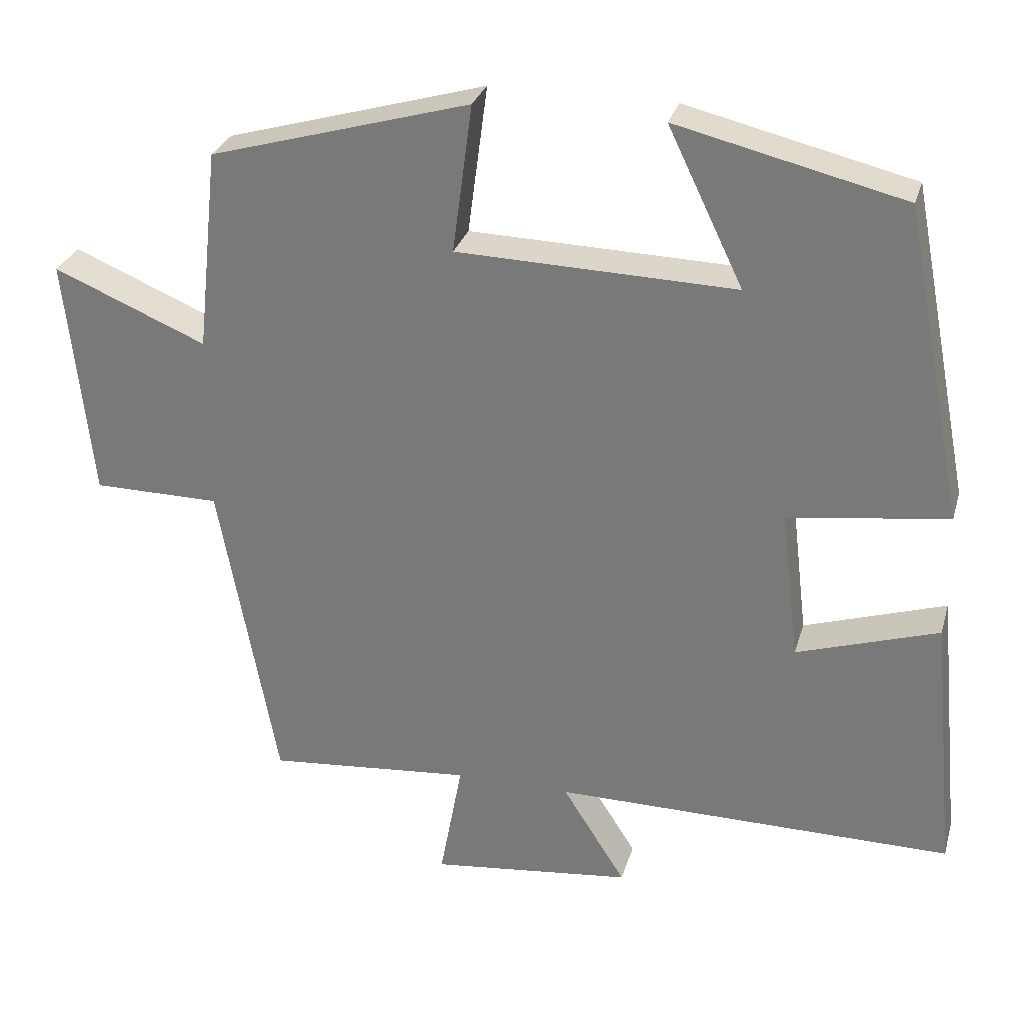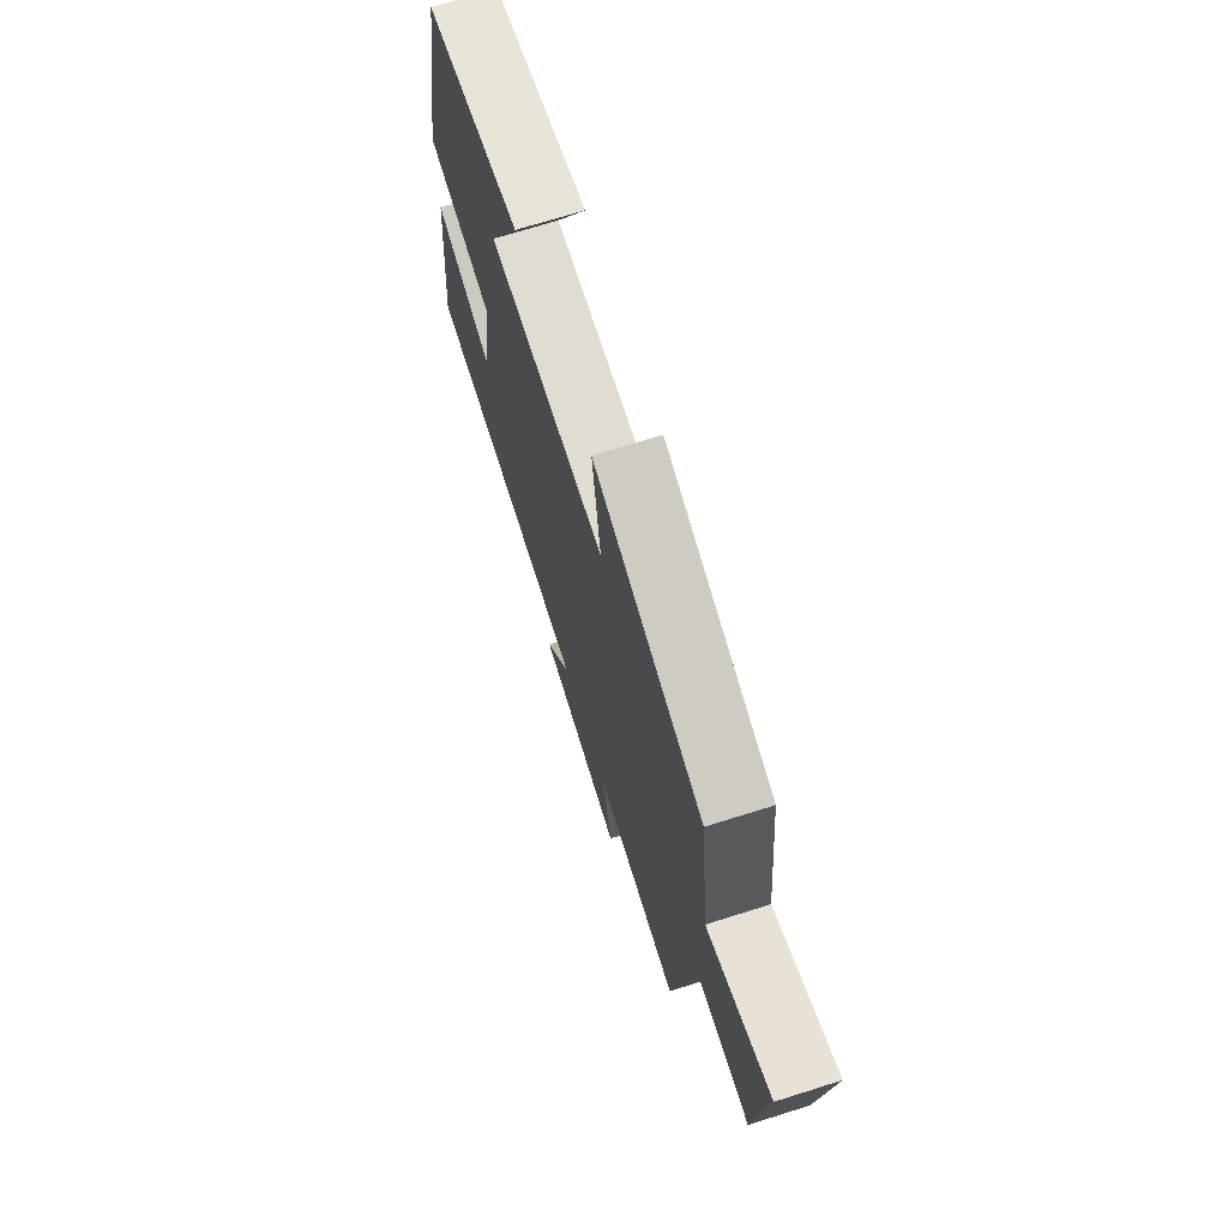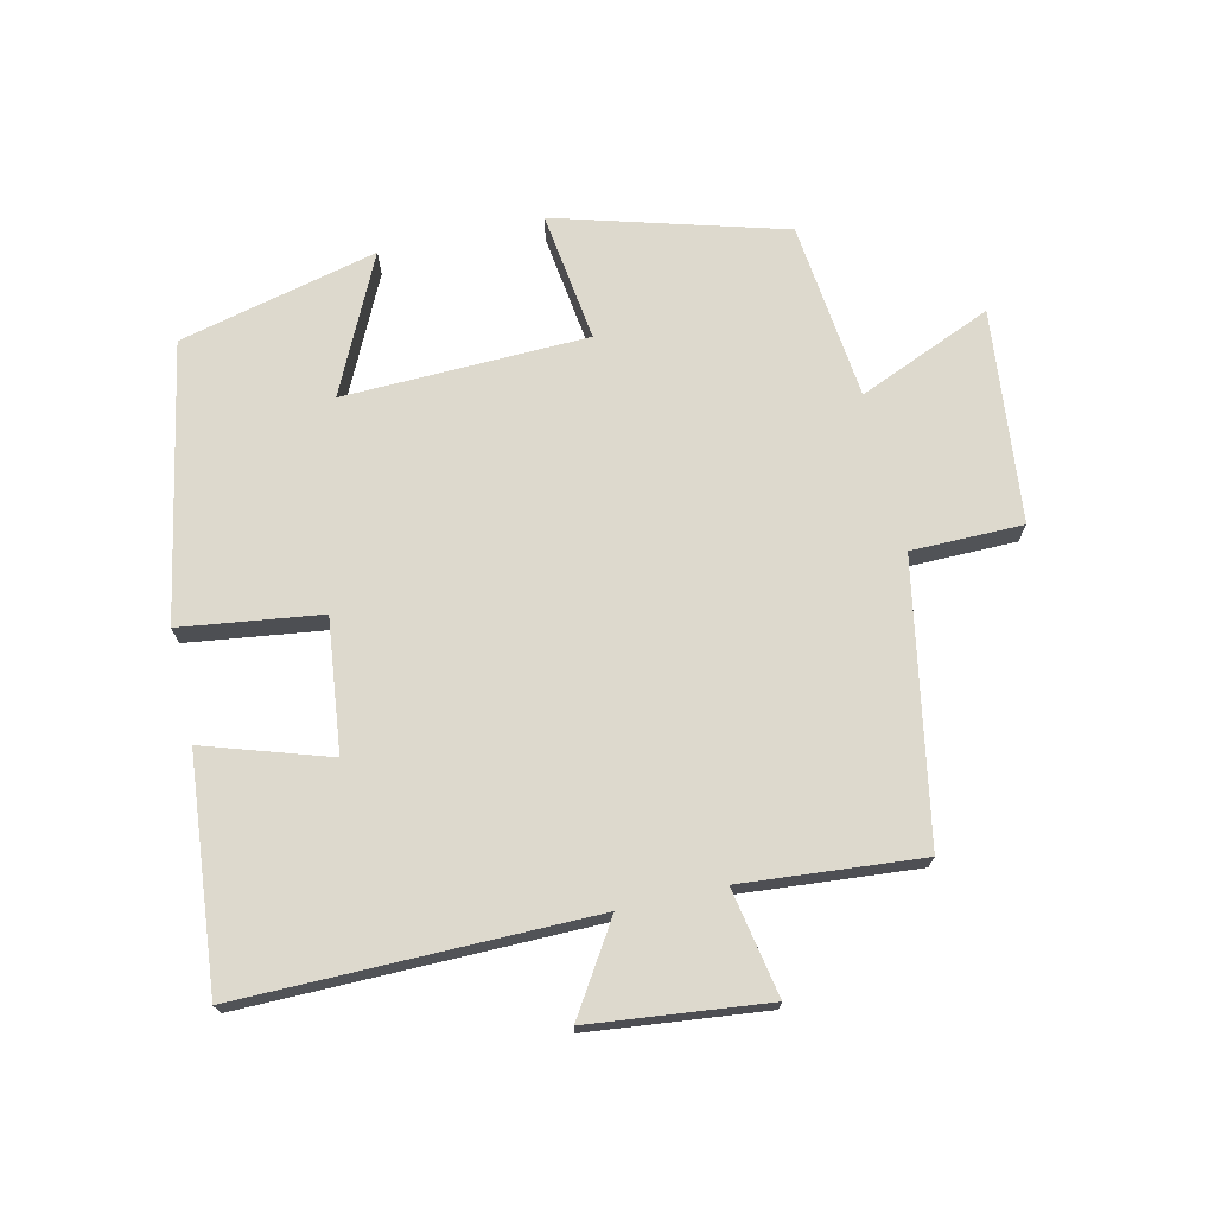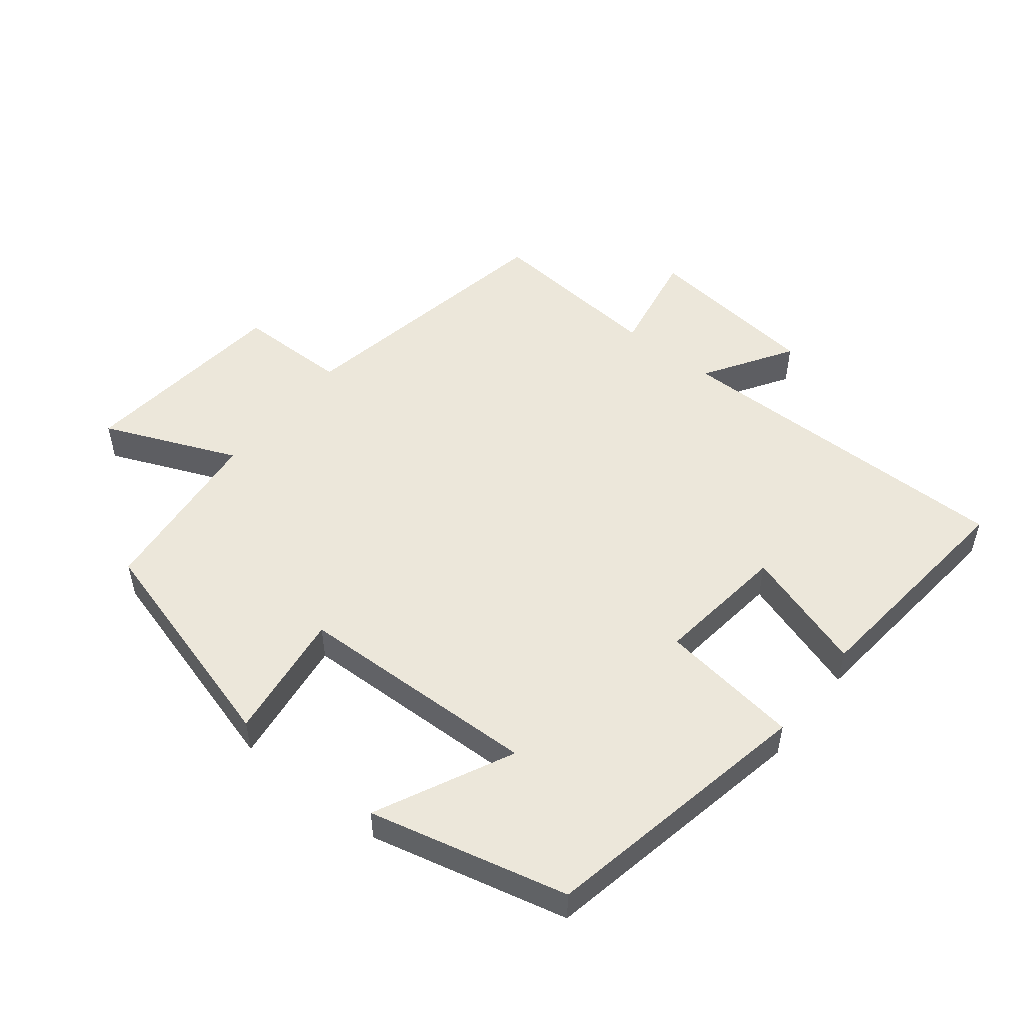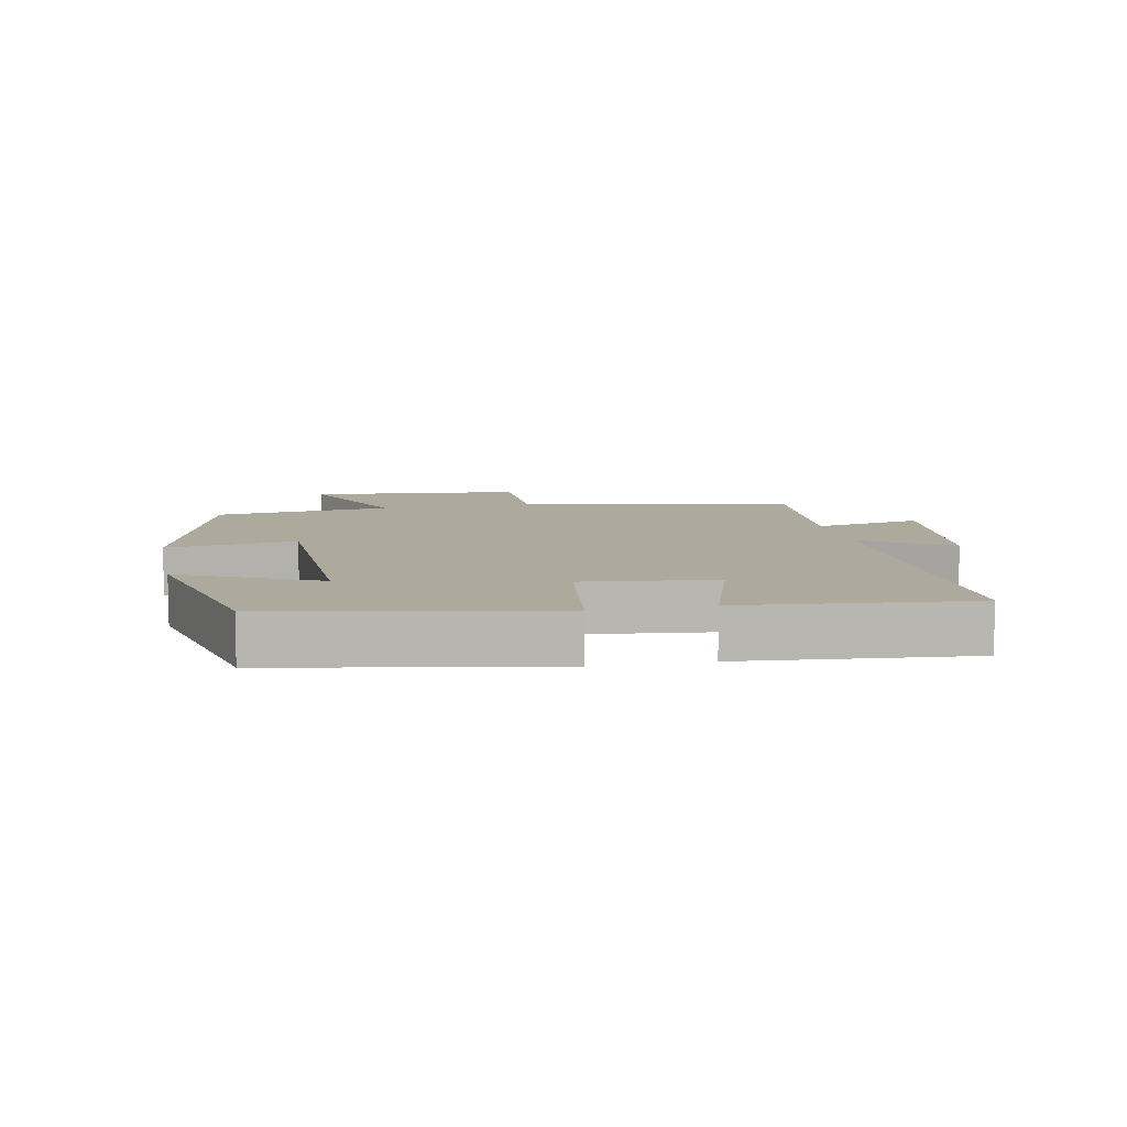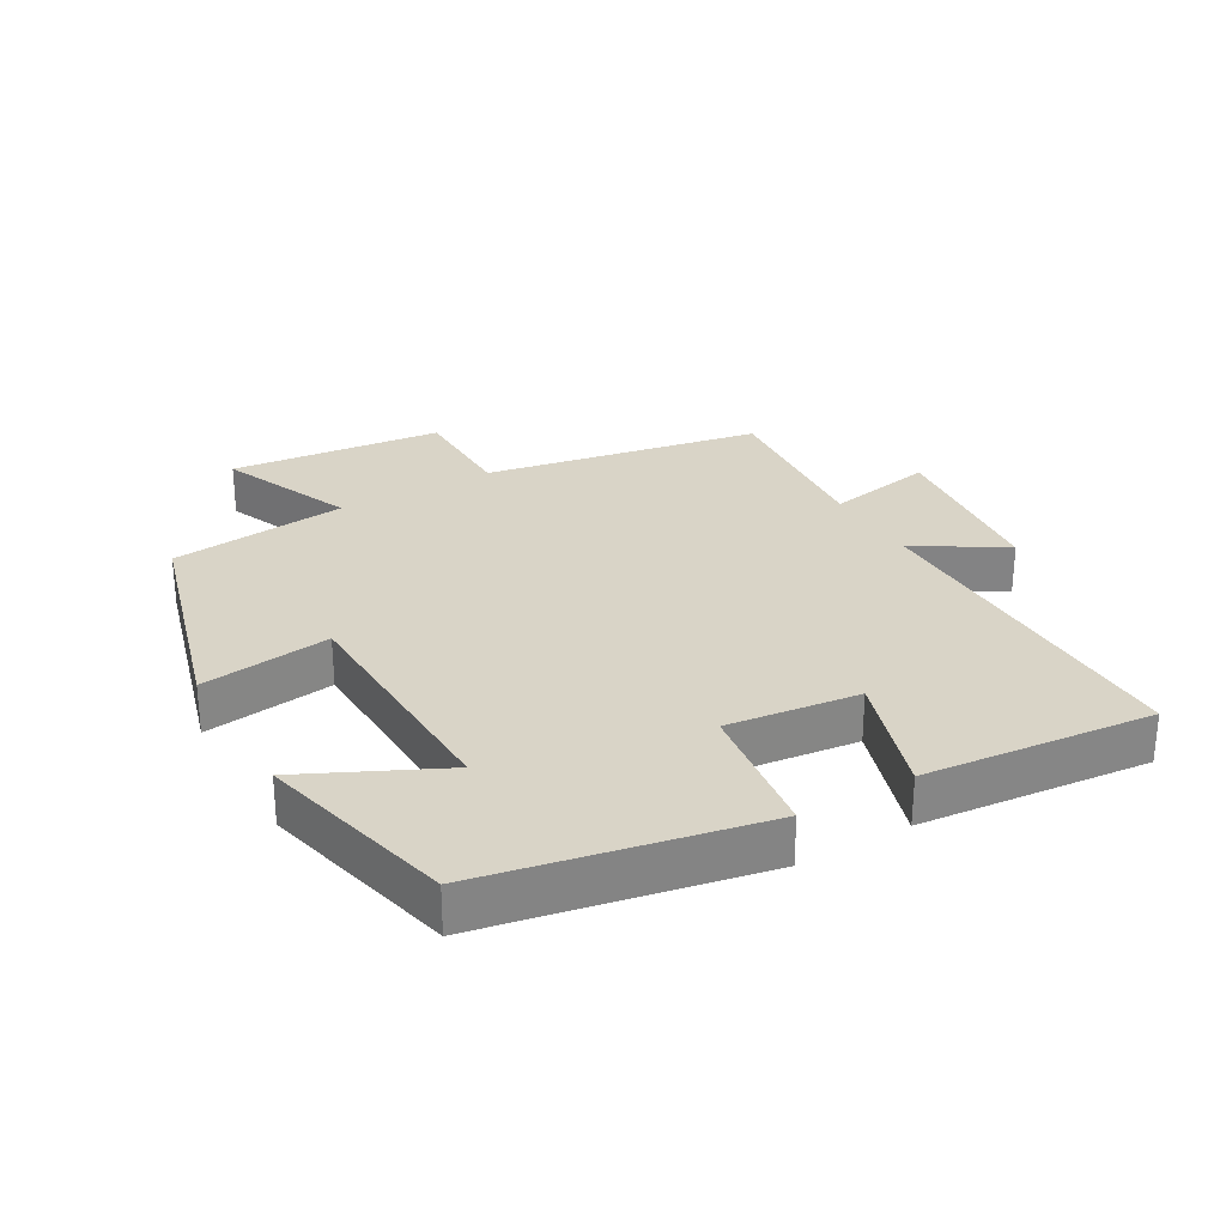
<metadata>
{"format":"obj","ext":"obj","renderer":"f3d","projection":"perspective","resolution":1024,"background":"white","views":[{"elev":29.0,"azim":15.2,"up":"+Z"},{"elev":70.5,"azim":-107.5,"up":"+Z"},{"elev":71.9,"azim":167.0,"up":"+Y"},{"elev":51.2,"azim":38.4,"up":"+Y"},{"elev":8.9,"azim":78.4,"up":"+Y"},{"elev":28.5,"azim":60.0,"up":"+Y"}]}
</metadata>
<code>
v 0.534 0.07 -0.503
v 0.003 0.07 -0.5
v 0.087 0.07 -0.633
v -0.181 0.07 -0.663
v -0.151 0.07 -0.5
v -0.423 0.07 -0.524
v -0.5 0.07 -0.106
v -0.669 0.07 -0.105
v -0.703 0.07 0.217
v -0.5 0.07 0.132
v -0.471 0.07 0.401
v -0.126 0.07 0.5
v -0.152 0.07 0.303
v 0.218 0.07 0.293
v 0.118 0.07 0.5
v 0.419 0.07 0.428
v 0.5 0.07 0.012
v 0.288 0.07 -0.017
v 0.312 0.07 -0.217
v 0.5 0.07 -0.156
v 0.534 0 -0.503
v 0.003 0 -0.5
v 0.087 0 -0.633
v -0.181 0 -0.663
v -0.151 0 -0.5
v -0.423 0 -0.524
v -0.5 0 -0.106
v -0.669 0 -0.105
v -0.703 0 0.217
v -0.5 0 0.132
v -0.471 0 0.401
v -0.126 0 0.5
v -0.152 0 0.303
v 0.218 0 0.293
v 0.118 0 0.5
v 0.419 0 0.428
v 0.5 0 0.012
v 0.288 0 -0.017
v 0.312 0 -0.217
v 0.5 0 -0.156
f 19 20 1 2
f 18 19 2
f 16 17 18
f 16 18 2
f 14 15 16
f 14 16 2
f 13 14 2
f 10 11 12 13
f 10 13 2
f 7 8 9 10
f 5 6 7 10
f 5 10 2 3
f 3 4 5
f 22 21 40 39
f 22 39 38
f 38 37 36
f 22 38 36
f 36 35 34
f 22 36 34
f 22 34 33
f 33 32 31 30
f 22 33 30
f 30 29 28 27
f 30 27 26 25
f 23 22 30 25
f 25 24 23
f 1 21 22 2
f 2 22 23 3
f 3 23 24 4
f 4 24 25 5
f 5 25 26 6
f 6 26 27 7
f 7 27 28 8
f 8 28 29 9
f 9 29 30 10
f 10 30 31 11
f 11 31 32 12
f 12 32 33 13
f 13 33 34 14
f 14 34 35 15
f 15 35 36 16
f 16 36 37 17
f 17 37 38 18
f 18 38 39 19
f 19 39 40 20
f 20 40 21 1

</code>
